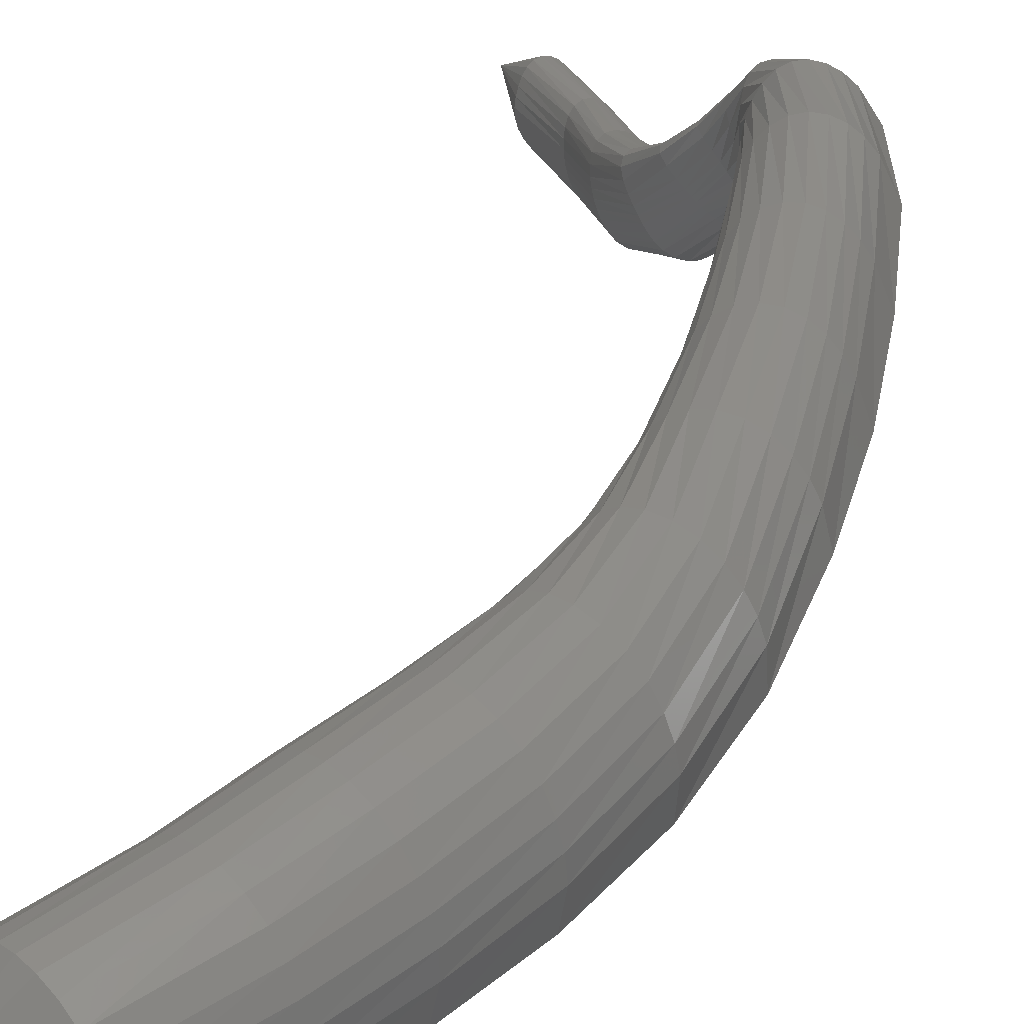
<metadata>
{"format":"stl","ext":"stl","renderer":"f3d","projection":"perspective","resolution":1024,"background":"white","views":[{"elev":38.4,"azim":17.2,"up":"+Z"}]}
</metadata>
<code>
# stl→obj: 439 verts, 920 faces
v -40.87 52.63 181
v -38.91 53.42 180.2
v -39.35 53.71 179.8
v -37.78 54.95 180.2
v -38.24 55.24 179.7
v -36.99 56.23 180.2
v -37.46 56.5 179.7
v -36.22 57.63 180.3
v -36.67 57.88 179.8
v -35.56 59.15 180.5
v -35.96 59.34 180
v -35.12 60.81 180.9
v -35.42 60.93 180.3
v -34.96 62.63 181.2
v -35.14 62.67 180.6
v -35.02 64.53 181.3
v -35.27 64.52 180.6
v -35.26 66.41 181.4
v -35.5 66.39 180.7
v -35.62 68.19 181.5
v -35.75 68.16 180.8
v -36.15 69.55 181.5
v -36.14 69.5 181
v -36.82 70.22 181.3
v -36.65 70.18 181
v -37.35 70.4 180.9
v -37.14 70.38 180.7
v -37.77 70.5 180.3
v -37.57 70.47 180.2
v -38.21 70.74 179.8
v -38.01 70.67 179.6
v -38.7 71.23 179.2
v -38.53 71.14 179
v -39.33 72.18 178.7
v -39.24 72.09 178.4
v -40.08 73.36 178.2
v -40.04 73.3 177.9
v -41.04 74.67 177.8
v -41.01 74.6 177.5
v -42.27 75.31 177.5
v -39.62 53.88 179.7
v -38.53 55.42 179.6
v -37.76 56.68 179.6
v -36.96 58.04 179.6
v -36.24 59.47 179.8
v -35.65 61 180.1
v -35.32 62.7 180.4
v -35.48 64.51 180.4
v -35.69 66.37 180.4
v -35.88 68.13 180.6
v -36.18 69.46 180.7
v -36.59 70.13 180.8
v -37.02 70.34 180.5
v -37.45 70.44 180.1
v -37.91 70.62 179.5
v -38.46 71.07 178.8
v -39.21 72.04 178.2
v -40.03 73.25 177.8
v -41.03 74.54 177.4
v -39.86 54.03 179.6
v -38.79 55.58 179.6
v -38.04 56.84 179.5
v -37.24 58.19 179.6
v -36.51 59.58 179.7
v -35.89 61.06 180
v -35.53 62.72 180.2
v -35.7 64.51 180.2
v -35.9 66.34 180.3
v -36.05 68.1 180.4
v -36.26 69.41 180.5
v -36.54 70.06 180.6
v -36.91 70.28 180.4
v -37.34 70.38 180
v -37.81 70.55 179.4
v -38.4 71 178.7
v -39.19 71.98 178.1
v -40.03 73.21 177.6
v -41.06 74.48 177.2
v -40.08 54.18 179.7
v -39.05 55.73 179.6
v -38.31 57 179.6
v -37.52 58.33 179.6
v -36.78 59.69 179.7
v -36.15 61.13 179.9
v -35.77 62.74 180.1
v -35.94 64.5 180.2
v -36.13 66.32 180.2
v -36.24 68.06 180.3
v -36.36 69.35 180.4
v -36.52 69.98 180.4
v -36.8 70.19 180.3
v -37.23 70.3 179.9
v -37.74 70.46 179.3
v -38.37 70.92 178.6
v -39.18 71.92 178
v -40.05 73.15 177.5
v -41.1 74.42 177.1
v -40.29 54.31 179.8
v -39.28 55.88 179.7
v -38.56 57.14 179.7
v -37.78 58.47 179.7
v -37.06 59.8 179.8
v -36.44 61.19 179.9
v -36.05 62.76 180.1
v -36.19 64.49 180.2
v -36.36 66.29 180.2
v -36.46 68.02 180.2
v -36.51 69.28 180.3
v -36.53 69.86 180.3
v -36.73 70.06 180.2
v -37.16 70.19 179.8
v -37.7 70.36 179.2
v -38.37 70.82 178.5
v -39.21 71.84 177.9
v -40.09 73.09 177.4
v -41.15 74.35 177
v -40.48 54.43 180
v -39.49 56 179.9
v -38.79 57.27 179.9
v -38.03 58.59 179.9
v -37.32 59.89 180
v -36.73 61.25 180
v -36.36 62.78 180.1
v -36.46 64.47 180.2
v -36.6 66.26 180.3
v -36.69 67.98 180.3
v -36.69 69.2 180.3
v -36.61 69.72 180.2
v -36.73 69.9 180.1
v -37.17 70.08 179.8
v -37.74 70.27 179.2
v -38.43 70.72 178.5
v -39.28 71.75 177.8
v -40.16 73.02 177.3
v -41.23 74.28 177
v -40.65 54.53 180.2
v -39.66 56.1 180.2
v -38.98 57.38 180.2
v -38.24 58.69 180.2
v -37.55 59.97 180.2
v -37 61.3 180.2
v -36.67 62.79 180.3
v -36.71 64.46 180.4
v -36.83 66.24 180.4
v -36.93 67.94 180.4
v -36.9 69.12 180.3
v -36.76 69.57 180.2
v -36.81 69.71 180.1
v -37.27 69.98 179.8
v -37.86 70.2 179.3
v -38.55 70.63 178.5
v -39.4 71.66 177.8
v -40.28 72.94 177.3
v -41.32 74.21 177
v -40.77 54.61 180.6
v -39.77 56.16 180.6
v -39.11 57.44 180.6
v -38.38 58.75 180.6
v -37.72 60.02 180.6
v -37.22 61.32 180.5
v -36.93 62.8 180.5
v -36.91 64.45 180.6
v -37.01 66.21 180.6
v -37.13 67.9 180.5
v -37.12 69.04 180.4
v -36.95 69.41 180.3
v -36.96 69.53 180.2
v -37.42 69.89 179.9
v -38 70.15 179.4
v -38.7 70.56 178.5
v -39.54 71.58 177.8
v -40.41 72.88 177.4
v -41.43 74.15 177.1
v -40.81 54.63 181
v -39.8 56.18 181.1
v -39.14 57.45 181.1
v -38.43 58.75 181
v -37.8 60.02 181
v -37.34 61.33 180.9
v -37.07 62.8 180.8
v -37.04 64.44 180.9
v -37.14 66.2 180.8
v -37.28 67.87 180.7
v -37.3 68.98 180.5
v -37.16 69.29 180.4
v -37.13 69.37 180.2
v -37.56 69.82 180
v -38.13 70.13 179.5
v -38.83 70.53 178.6
v -39.67 71.55 177.9
v -40.52 72.85 177.5
v -41.52 74.11 177.2
v -40.76 54.6 181.4
v -39.73 56.13 181.5
v -39.07 57.4 181.5
v -38.36 58.71 181.5
v -37.76 59.98 181.4
v -37.34 61.3 181.3
v -37.11 62.78 181.2
v -37.08 64.43 181.2
v -37.19 66.19 181.1
v -37.37 67.86 181
v -37.44 68.95 180.7
v -37.34 69.22 180.5
v -37.31 69.28 180.4
v -37.67 69.79 180.1
v -38.22 70.12 179.6
v -38.94 70.52 178.7
v -39.78 71.54 178
v -40.6 72.85 177.6
v -41.6 74.09 177.4
v -40.64 54.52 181.7
v -39.6 56.05 181.8
v -38.93 57.32 181.9
v -38.24 58.63 181.9
v -37.65 59.92 181.8
v -37.26 61.26 181.7
v -37.08 62.76 181.5
v -37.08 64.43 181.4
v -37.21 66.18 181.4
v -37.41 67.86 181.2
v -37.53 68.95 181
v -37.49 69.22 180.7
v -37.47 69.29 180.5
v -37.78 69.8 180.2
v -38.29 70.12 179.6
v -39.02 70.53 178.9
v -39.87 71.55 178.2
v -40.65 72.86 177.8
v -41.66 74.08 177.5
v -40.48 54.41 182
v -39.44 55.95 182.1
v -38.76 57.22 182.2
v -38.08 58.53 182.2
v -37.51 59.84 182.1
v -37.16 61.21 182
v -37.03 62.75 181.8
v -37.04 64.42 181.7
v -37.18 66.19 181.6
v -37.4 67.86 181.5
v -37.58 68.96 181.2
v -37.6 69.28 180.9
v -37.61 69.38 180.6
v -37.86 69.83 180.3
v -38.35 70.13 179.7
v -39.09 70.54 178.9
v -39.93 71.57 178.3
v -40.69 72.87 177.9
v -41.7 74.08 177.6
v -40.3 54.29 182.2
v -39.26 55.84 182.3
v -38.57 57.1 182.4
v -37.89 58.43 182.4
v -37.34 59.76 182.4
v -37.03 61.16 182.2
v -36.95 62.73 182
v -36.97 64.42 181.9
v -37.12 66.19 181.8
v -37.37 67.87 181.7
v -37.58 69 181.4
v -37.68 69.37 181.1
v -37.73 69.51 180.8
v -37.95 69.88 180.3
v -38.41 70.13 179.7
v -39.15 70.56 179
v -39.97 71.6 178.4
v -40.72 72.89 178
v -41.72 74.11 177.8
v -40.09 54.16 182.3
v -39.05 55.71 182.5
v -38.34 56.97 182.5
v -37.67 58.31 182.6
v -37.14 59.67 182.5
v -36.86 61.11 182.4
v -36.83 62.71 182.2
v -36.86 64.42 182.2
v -37.03 66.2 182.1
v -37.3 67.89 181.9
v -37.56 69.04 181.6
v -37.73 69.47 181.3
v -37.82 69.64 180.9
v -38.04 69.93 180.4
v -38.49 70.15 179.8
v -39.21 70.59 179.1
v -40.01 71.63 178.5
v -40.73 72.92 178.1
v -41.72 74.15 177.9
v -39.87 54.02 182.4
v -38.81 55.56 182.5
v -38.1 56.82 182.6
v -37.42 58.17 182.6
v -36.9 59.57 182.6
v -36.65 61.05 182.6
v -36.66 62.69 182.4
v -36.7 64.43 182.4
v -36.88 66.22 182.3
v -37.18 67.91 182.1
v -37.5 69.09 181.9
v -37.75 69.57 181.4
v -37.91 69.76 181
v -38.15 69.98 180.5
v -38.6 70.17 179.9
v -39.28 70.63 179.3
v -40.04 71.68 178.7
v -40.74 72.96 178.2
v -41.7 74.2 178
v -39.62 53.86 182.4
v -38.55 55.4 182.5
v -37.82 56.67 182.6
v -37.15 58.03 182.6
v -36.63 59.46 182.7
v -36.4 60.98 182.6
v -36.44 62.67 182.6
v -36.48 64.44 182.6
v -36.68 66.24 182.5
v -37.03 67.95 182.3
v -37.41 69.16 182
v -37.75 69.68 181.6
v -37.98 69.88 181.1
v -38.28 70.04 180.6
v -38.73 70.21 180
v -39.36 70.68 179.4
v -40.06 71.73 178.8
v -40.74 73 178.4
v -41.67 74.26 178.2
v -39.35 53.69 182.3
v -38.27 55.23 182.4
v -37.54 56.5 182.5
v -36.86 57.89 182.5
v -36.35 59.34 182.6
v -36.12 60.92 182.6
v -36.16 62.64 182.7
v -36.22 64.45 182.7
v -36.45 66.26 182.6
v -36.84 67.98 182.5
v -37.29 69.22 182.2
v -37.71 69.79 181.7
v -38.02 69.99 181.2
v -38.37 70.12 180.7
v -38.83 70.28 180.1
v -39.41 70.76 179.5
v -40.06 71.8 178.9
v -40.72 73.06 178.5
v -41.63 74.32 178.3
v -39.11 53.54 182.1
v -38.01 55.07 182.3
v -37.28 56.36 182.3
v -36.6 57.75 182.3
v -36.07 59.24 182.4
v -35.83 60.86 182.5
v -35.88 62.63 182.6
v -35.97 64.46 182.6
v -36.22 66.29 182.6
v -36.63 68.02 182.6
v -37.13 69.29 182.3
v -37.63 69.89 181.8
v -37.99 70.09 181.2
v -38.37 70.21 180.7
v -38.85 70.37 180.2
v -39.41 70.85 179.6
v -40.03 71.88 179
v -40.67 73.13 178.6
v -41.56 74.39 178.3
v -38.91 53.41 181.9
v -37.81 54.95 182
v -37.07 56.24 182
v -36.38 57.65 182.1
v -35.84 59.16 182.2
v -35.58 60.82 182.3
v -35.61 62.61 182.5
v -35.74 64.47 182.6
v -36.01 66.31 182.6
v -36.42 68.06 182.5
v -36.96 69.36 182.3
v -37.51 69.99 181.8
v -37.9 70.19 181.2
v -38.29 70.29 180.7
v -38.8 70.48 180.2
v -39.36 70.96 179.7
v -39.95 71.97 179.1
v -40.59 73.2 178.7
v -41.48 74.46 178.4
v -38.78 53.33 181.6
v -37.67 54.87 181.7
v -36.93 56.17 181.7
v -36.23 57.58 181.8
v -35.67 59.11 181.9
v -35.38 60.79 182.1
v -35.39 62.61 182.3
v -35.54 64.48 182.4
v -35.82 66.34 182.4
v -36.22 68.09 182.4
v -36.78 69.42 182.3
v -37.37 70.07 181.8
v -37.79 70.26 181.2
v -38.18 70.37 180.6
v -38.7 70.57 180.1
v -39.26 71.06 179.6
v -39.85 72.04 179.1
v -40.49 73.27 178.7
v -41.4 74.53 178.3
v -38.71 53.29 181.3
v -37.61 54.84 181.3
v -36.85 56.13 181.4
v -36.14 57.55 181.4
v -35.56 59.08 181.6
v -35.24 60.77 181.8
v -35.22 62.61 182.1
v -35.37 64.49 182.2
v -35.65 66.36 182.2
v -36.04 68.12 182.3
v -36.61 69.46 182.2
v -37.23 70.13 181.7
v -37.67 70.32 181.1
v -38.07 70.43 180.5
v -38.59 70.65 180.1
v -39.14 71.13 179.6
v -39.73 72.11 179.1
v -40.38 73.32 178.6
v -41.3 74.58 178.3
v -38.71 53.29 180.9
v -37.6 54.84 180.9
v -36.84 56.13 181
v -36.1 57.54 181.1
v -35.49 59.08 181.2
v -35.14 60.77 181.5
v -35.08 62.61 181.8
v -35.22 64.5 181.9
v -35.5 66.38 182
v -35.87 68.15 182.1
v -36.43 69.5 182
v -37.08 70.18 181.6
v -37.55 70.36 181
v -37.96 70.47 180.5
v -38.46 70.7 180
v -38.99 71.19 179.5
v -39.59 72.15 179
v -40.26 73.36 178.5
v -41.2 74.63 178.2
f 1 1 2
f 2 1 3
f 2 3 4
f 4 3 5
f 4 5 6
f 6 5 7
f 6 7 8
f 8 7 9
f 8 9 10
f 10 9 11
f 10 11 12
f 12 11 13
f 12 13 14
f 14 13 15
f 14 15 16
f 16 15 17
f 16 17 18
f 18 17 19
f 18 19 20
f 20 19 21
f 20 21 22
f 22 21 23
f 22 23 24
f 24 23 25
f 24 25 26
f 26 25 27
f 26 27 28
f 28 27 29
f 28 29 30
f 30 29 31
f 30 31 32
f 32 31 33
f 32 33 34
f 34 33 35
f 34 35 36
f 36 35 37
f 36 37 38
f 38 37 39
f 38 39 40
f 40 39 40
f 1 1 3
f 3 1 41
f 3 41 5
f 5 41 42
f 5 42 7
f 7 42 43
f 7 43 9
f 9 43 44
f 9 44 11
f 11 44 45
f 11 45 13
f 13 45 46
f 13 46 15
f 15 46 47
f 15 47 17
f 17 47 48
f 17 48 19
f 19 48 49
f 19 49 21
f 21 49 50
f 21 50 23
f 23 50 51
f 23 51 25
f 25 51 52
f 25 52 27
f 27 52 53
f 27 53 29
f 29 53 54
f 29 54 31
f 31 54 55
f 31 55 33
f 33 55 56
f 33 56 35
f 35 56 57
f 35 57 37
f 37 57 58
f 37 58 39
f 39 58 59
f 39 59 40
f 40 59 40
f 1 1 41
f 41 1 60
f 41 60 42
f 42 60 61
f 42 61 43
f 43 61 62
f 43 62 44
f 44 62 63
f 44 63 45
f 45 63 64
f 45 64 46
f 46 64 65
f 46 65 47
f 47 65 66
f 47 66 48
f 48 66 67
f 48 67 49
f 49 67 68
f 49 68 50
f 50 68 69
f 50 69 51
f 51 69 70
f 51 70 52
f 52 70 71
f 52 71 53
f 53 71 72
f 53 72 54
f 54 72 73
f 54 73 55
f 55 73 74
f 55 74 56
f 56 74 75
f 56 75 57
f 57 75 76
f 57 76 58
f 58 76 77
f 58 77 59
f 59 77 78
f 59 78 40
f 40 78 40
f 1 1 60
f 60 1 79
f 60 79 61
f 61 79 80
f 61 80 62
f 62 80 81
f 62 81 63
f 63 81 82
f 63 82 64
f 64 82 83
f 64 83 65
f 65 83 84
f 65 84 66
f 66 84 85
f 66 85 67
f 67 85 86
f 67 86 68
f 68 86 87
f 68 87 69
f 69 87 88
f 69 88 70
f 70 88 89
f 70 89 71
f 71 89 90
f 71 90 72
f 72 90 91
f 72 91 73
f 73 91 92
f 73 92 74
f 74 92 93
f 74 93 75
f 75 93 94
f 75 94 76
f 76 94 95
f 76 95 77
f 77 95 96
f 77 96 78
f 78 96 97
f 78 97 40
f 40 97 40
f 1 1 79
f 79 1 98
f 79 98 80
f 80 98 99
f 80 99 81
f 81 99 100
f 81 100 82
f 82 100 101
f 82 101 83
f 83 101 102
f 83 102 84
f 84 102 103
f 84 103 85
f 85 103 104
f 85 104 86
f 86 104 105
f 86 105 87
f 87 105 106
f 87 106 88
f 88 106 107
f 88 107 89
f 89 107 108
f 89 108 90
f 90 108 109
f 90 109 91
f 91 109 110
f 91 110 92
f 92 110 111
f 92 111 93
f 93 111 112
f 93 112 94
f 94 112 113
f 94 113 95
f 95 113 114
f 95 114 96
f 96 114 115
f 96 115 97
f 97 115 116
f 97 116 40
f 40 116 40
f 1 1 98
f 98 1 117
f 98 117 99
f 99 117 118
f 99 118 100
f 100 118 119
f 100 119 101
f 101 119 120
f 101 120 102
f 102 120 121
f 102 121 103
f 103 121 122
f 103 122 104
f 104 122 123
f 104 123 105
f 105 123 124
f 105 124 106
f 106 124 125
f 106 125 107
f 107 125 126
f 107 126 108
f 108 126 127
f 108 127 109
f 109 127 128
f 109 128 110
f 110 128 129
f 110 129 111
f 111 129 130
f 111 130 112
f 112 130 131
f 112 131 113
f 113 131 132
f 113 132 114
f 114 132 133
f 114 133 115
f 115 133 134
f 115 134 116
f 116 134 135
f 116 135 40
f 40 135 40
f 1 1 117
f 117 1 136
f 117 136 118
f 118 136 137
f 118 137 119
f 119 137 138
f 119 138 120
f 120 138 139
f 120 139 121
f 121 139 140
f 121 140 122
f 122 140 141
f 122 141 123
f 123 141 142
f 123 142 124
f 124 142 143
f 124 143 125
f 125 143 144
f 125 144 126
f 126 144 145
f 126 145 127
f 127 145 146
f 127 146 128
f 128 146 147
f 128 147 129
f 129 147 148
f 129 148 130
f 130 148 149
f 130 149 131
f 131 149 150
f 131 150 132
f 132 150 151
f 132 151 133
f 133 151 152
f 133 152 134
f 134 152 153
f 134 153 135
f 135 153 154
f 135 154 40
f 40 154 40
f 1 1 136
f 136 1 155
f 136 155 137
f 137 155 156
f 137 156 138
f 138 156 157
f 138 157 139
f 139 157 158
f 139 158 140
f 140 158 159
f 140 159 141
f 141 159 160
f 141 160 142
f 142 160 161
f 142 161 143
f 143 161 162
f 143 162 144
f 144 162 163
f 144 163 145
f 145 163 164
f 145 164 146
f 146 164 165
f 146 165 147
f 147 165 166
f 147 166 148
f 148 166 167
f 148 167 149
f 149 167 168
f 149 168 150
f 150 168 169
f 150 169 151
f 151 169 170
f 151 170 152
f 152 170 171
f 152 171 153
f 153 171 172
f 153 172 154
f 154 172 173
f 154 173 40
f 40 173 40
f 1 1 155
f 155 1 174
f 155 174 156
f 156 174 175
f 156 175 157
f 157 175 176
f 157 176 158
f 158 176 177
f 158 177 159
f 159 177 178
f 159 178 160
f 160 178 179
f 160 179 161
f 161 179 180
f 161 180 162
f 162 180 181
f 162 181 163
f 163 181 182
f 163 182 164
f 164 182 183
f 164 183 165
f 165 183 184
f 165 184 166
f 166 184 185
f 166 185 167
f 167 185 186
f 167 186 168
f 168 186 187
f 168 187 169
f 169 187 188
f 169 188 170
f 170 188 189
f 170 189 171
f 171 189 190
f 171 190 172
f 172 190 191
f 172 191 173
f 173 191 192
f 173 192 40
f 40 192 40
f 1 1 174
f 174 1 193
f 174 193 175
f 175 193 194
f 175 194 176
f 176 194 195
f 176 195 177
f 177 195 196
f 177 196 178
f 178 196 197
f 178 197 179
f 179 197 198
f 179 198 180
f 180 198 199
f 180 199 181
f 181 199 200
f 181 200 182
f 182 200 201
f 182 201 183
f 183 201 202
f 183 202 184
f 184 202 203
f 184 203 185
f 185 203 204
f 185 204 186
f 186 204 205
f 186 205 187
f 187 205 206
f 187 206 188
f 188 206 207
f 188 207 189
f 189 207 208
f 189 208 190
f 190 208 209
f 190 209 191
f 191 209 210
f 191 210 192
f 192 210 211
f 192 211 40
f 40 211 40
f 1 1 193
f 193 1 212
f 193 212 194
f 194 212 213
f 194 213 195
f 195 213 214
f 195 214 196
f 196 214 215
f 196 215 197
f 197 215 216
f 197 216 198
f 198 216 217
f 198 217 199
f 199 217 218
f 199 218 200
f 200 218 219
f 200 219 201
f 201 219 220
f 201 220 202
f 202 220 221
f 202 221 203
f 203 221 222
f 203 222 204
f 204 222 223
f 204 223 205
f 205 223 224
f 205 224 206
f 206 224 225
f 206 225 207
f 207 225 226
f 207 226 208
f 208 226 227
f 208 227 209
f 209 227 228
f 209 228 210
f 210 228 229
f 210 229 211
f 211 229 230
f 211 230 40
f 40 230 40
f 1 1 212
f 212 1 231
f 212 231 213
f 213 231 232
f 213 232 214
f 214 232 233
f 214 233 215
f 215 233 234
f 215 234 216
f 216 234 235
f 216 235 217
f 217 235 236
f 217 236 218
f 218 236 237
f 218 237 219
f 219 237 238
f 219 238 220
f 220 238 239
f 220 239 221
f 221 239 240
f 221 240 222
f 222 240 241
f 222 241 223
f 223 241 242
f 223 242 224
f 224 242 243
f 224 243 225
f 225 243 244
f 225 244 226
f 226 244 245
f 226 245 227
f 227 245 246
f 227 246 228
f 228 246 247
f 228 247 229
f 229 247 248
f 229 248 230
f 230 248 249
f 230 249 40
f 40 249 40
f 1 1 231
f 231 1 250
f 231 250 232
f 232 250 251
f 232 251 233
f 233 251 252
f 233 252 234
f 234 252 253
f 234 253 235
f 235 253 254
f 235 254 236
f 236 254 255
f 236 255 237
f 237 255 256
f 237 256 238
f 238 256 257
f 238 257 239
f 239 257 258
f 239 258 240
f 240 258 259
f 240 259 241
f 241 259 260
f 241 260 242
f 242 260 261
f 242 261 243
f 243 261 262
f 243 262 244
f 244 262 263
f 244 263 245
f 245 263 264
f 245 264 246
f 246 264 265
f 246 265 247
f 247 265 266
f 247 266 248
f 248 266 267
f 248 267 249
f 249 267 268
f 249 268 40
f 40 268 40
f 1 1 250
f 250 1 269
f 250 269 251
f 251 269 270
f 251 270 252
f 252 270 271
f 252 271 253
f 253 271 272
f 253 272 254
f 254 272 273
f 254 273 255
f 255 273 274
f 255 274 256
f 256 274 275
f 256 275 257
f 257 275 276
f 257 276 258
f 258 276 277
f 258 277 259
f 259 277 278
f 259 278 260
f 260 278 279
f 260 279 261
f 261 279 280
f 261 280 262
f 262 280 281
f 262 281 263
f 263 281 282
f 263 282 264
f 264 282 283
f 264 283 265
f 265 283 284
f 265 284 266
f 266 284 285
f 266 285 267
f 267 285 286
f 267 286 268
f 268 286 287
f 268 287 40
f 40 287 40
f 1 1 269
f 269 1 288
f 269 288 270
f 270 288 289
f 270 289 271
f 271 289 290
f 271 290 272
f 272 290 291
f 272 291 273
f 273 291 292
f 273 292 274
f 274 292 293
f 274 293 275
f 275 293 294
f 275 294 276
f 276 294 295
f 276 295 277
f 277 295 296
f 277 296 278
f 278 296 297
f 278 297 279
f 279 297 298
f 279 298 280
f 280 298 299
f 280 299 281
f 281 299 300
f 281 300 282
f 282 300 301
f 282 301 283
f 283 301 302
f 283 302 284
f 284 302 303
f 284 303 285
f 285 303 304
f 285 304 286
f 286 304 305
f 286 305 287
f 287 305 306
f 287 306 40
f 40 306 40
f 1 1 288
f 288 1 307
f 288 307 289
f 289 307 308
f 289 308 290
f 290 308 309
f 290 309 291
f 291 309 310
f 291 310 292
f 292 310 311
f 292 311 293
f 293 311 312
f 293 312 294
f 294 312 313
f 294 313 295
f 295 313 314
f 295 314 296
f 296 314 315
f 296 315 297
f 297 315 316
f 297 316 298
f 298 316 317
f 298 317 299
f 299 317 318
f 299 318 300
f 300 318 319
f 300 319 301
f 301 319 320
f 301 320 302
f 302 320 321
f 302 321 303
f 303 321 322
f 303 322 304
f 304 322 323
f 304 323 305
f 305 323 324
f 305 324 306
f 306 324 325
f 306 325 40
f 40 325 40
f 1 1 307
f 307 1 326
f 307 326 308
f 308 326 327
f 308 327 309
f 309 327 328
f 309 328 310
f 310 328 329
f 310 329 311
f 311 329 330
f 311 330 312
f 312 330 331
f 312 331 313
f 313 331 332
f 313 332 314
f 314 332 333
f 314 333 315
f 315 333 334
f 315 334 316
f 316 334 335
f 316 335 317
f 317 335 336
f 317 336 318
f 318 336 337
f 318 337 319
f 319 337 338
f 319 338 320
f 320 338 339
f 320 339 321
f 321 339 340
f 321 340 322
f 322 340 341
f 322 341 323
f 323 341 342
f 323 342 324
f 324 342 343
f 324 343 325
f 325 343 344
f 325 344 40
f 40 344 40
f 1 1 326
f 326 1 345
f 326 345 327
f 327 345 346
f 327 346 328
f 328 346 347
f 328 347 329
f 329 347 348
f 329 348 330
f 330 348 349
f 330 349 331
f 331 349 350
f 331 350 332
f 332 350 351
f 332 351 333
f 333 351 352
f 333 352 334
f 334 352 353
f 334 353 335
f 335 353 354
f 335 354 336
f 336 354 355
f 336 355 337
f 337 355 356
f 337 356 338
f 338 356 357
f 338 357 339
f 339 357 358
f 339 358 340
f 340 358 359
f 340 359 341
f 341 359 360
f 341 360 342
f 342 360 361
f 342 361 343
f 343 361 362
f 343 362 344
f 344 362 363
f 344 363 40
f 40 363 40
f 1 1 345
f 345 1 364
f 345 364 346
f 346 364 365
f 346 365 347
f 347 365 366
f 347 366 348
f 348 366 367
f 348 367 349
f 349 367 368
f 349 368 350
f 350 368 369
f 350 369 351
f 351 369 370
f 351 370 352
f 352 370 371
f 352 371 353
f 353 371 372
f 353 372 354
f 354 372 373
f 354 373 355
f 355 373 374
f 355 374 356
f 356 374 375
f 356 375 357
f 357 375 376
f 357 376 358
f 358 376 377
f 358 377 359
f 359 377 378
f 359 378 360
f 360 378 379
f 360 379 361
f 361 379 380
f 361 380 362
f 362 380 381
f 362 381 363
f 363 381 382
f 363 382 40
f 40 382 40
f 1 1 364
f 364 1 383
f 364 383 365
f 365 383 384
f 365 384 366
f 366 384 385
f 366 385 367
f 367 385 386
f 367 386 368
f 368 386 387
f 368 387 369
f 369 387 388
f 369 388 370
f 370 388 389
f 370 389 371
f 371 389 390
f 371 390 372
f 372 390 391
f 372 391 373
f 373 391 392
f 373 392 374
f 374 392 393
f 374 393 375
f 375 393 394
f 375 394 376
f 376 394 395
f 376 395 377
f 377 395 396
f 377 396 378
f 378 396 397
f 378 397 379
f 379 397 398
f 379 398 380
f 380 398 399
f 380 399 381
f 381 399 400
f 381 400 382
f 382 400 401
f 382 401 40
f 40 401 40
f 1 1 383
f 383 1 402
f 383 402 384
f 384 402 403
f 384 403 385
f 385 403 404
f 385 404 386
f 386 404 405
f 386 405 387
f 387 405 406
f 387 406 388
f 388 406 407
f 388 407 389
f 389 407 408
f 389 408 390
f 390 408 409
f 390 409 391
f 391 409 410
f 391 410 392
f 392 410 411
f 392 411 393
f 393 411 412
f 393 412 394
f 394 412 413
f 394 413 395
f 395 413 414
f 395 414 396
f 396 414 415
f 396 415 397
f 397 415 416
f 397 416 398
f 398 416 417
f 398 417 399
f 399 417 418
f 399 418 400
f 400 418 419
f 400 419 401
f 401 419 420
f 401 420 40
f 40 420 40
f 1 1 402
f 402 1 421
f 402 421 403
f 403 421 422
f 403 422 404
f 404 422 423
f 404 423 405
f 405 423 424
f 405 424 406
f 406 424 425
f 406 425 407
f 407 425 426
f 407 426 408
f 408 426 427
f 408 427 409
f 409 427 428
f 409 428 410
f 410 428 429
f 410 429 411
f 411 429 430
f 411 430 412
f 412 430 431
f 412 431 413
f 413 431 432
f 413 432 414
f 414 432 433
f 414 433 415
f 415 433 434
f 415 434 416
f 416 434 435
f 416 435 417
f 417 435 436
f 417 436 418
f 418 436 437
f 418 437 419
f 419 437 438
f 419 438 420
f 420 438 439
f 420 439 40
f 40 439 40
f 1 1 421
f 421 1 2
f 421 2 422
f 422 2 4
f 422 4 423
f 423 4 6
f 423 6 424
f 424 6 8
f 424 8 425
f 425 8 10
f 425 10 426
f 426 10 12
f 426 12 427
f 427 12 14
f 427 14 428
f 428 14 16
f 428 16 429
f 429 16 18
f 429 18 430
f 430 18 20
f 430 20 431
f 431 20 22
f 431 22 432
f 432 22 24
f 432 24 433
f 433 24 26
f 433 26 434
f 434 26 28
f 434 28 435
f 435 28 30
f 435 30 436
f 436 30 32
f 436 32 437
f 437 32 34
f 437 34 438
f 438 34 36
f 438 36 439
f 439 36 38
f 439 38 40
f 40 38 40

</code>
